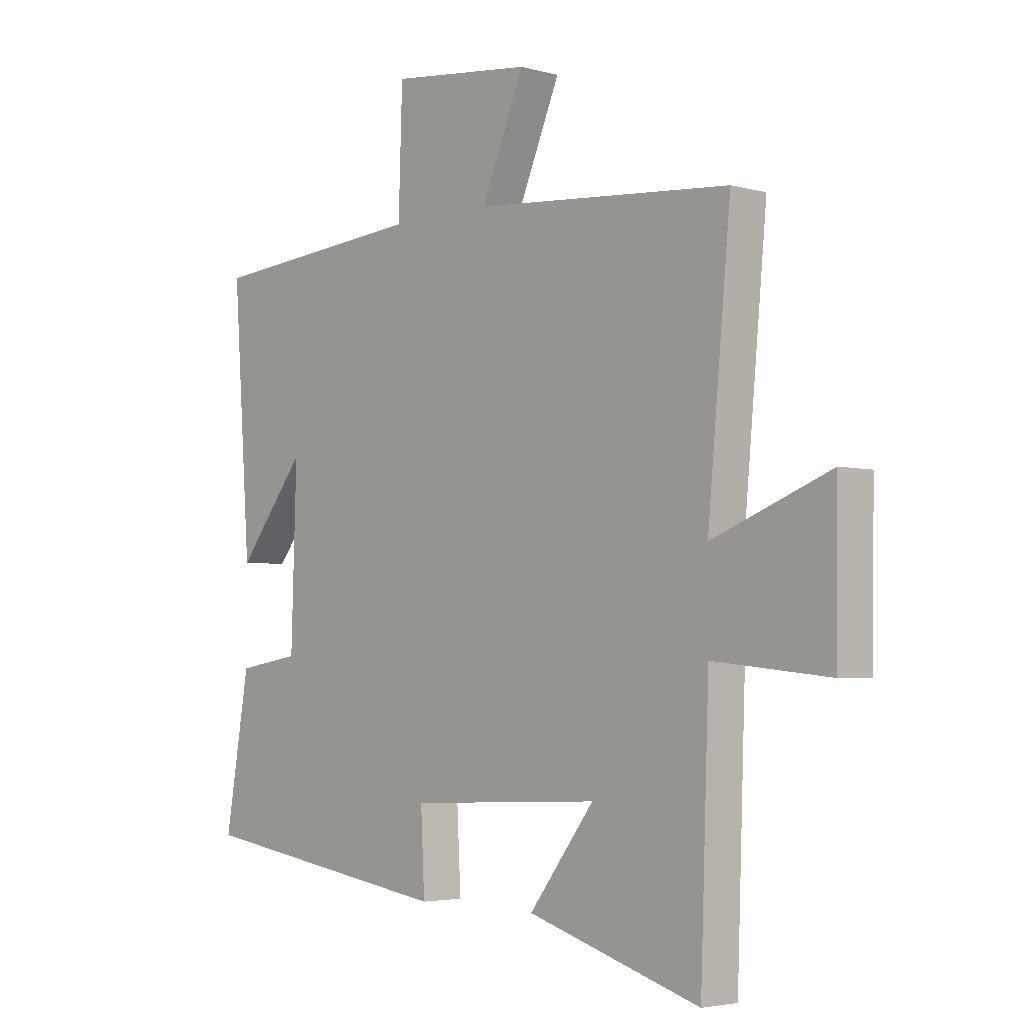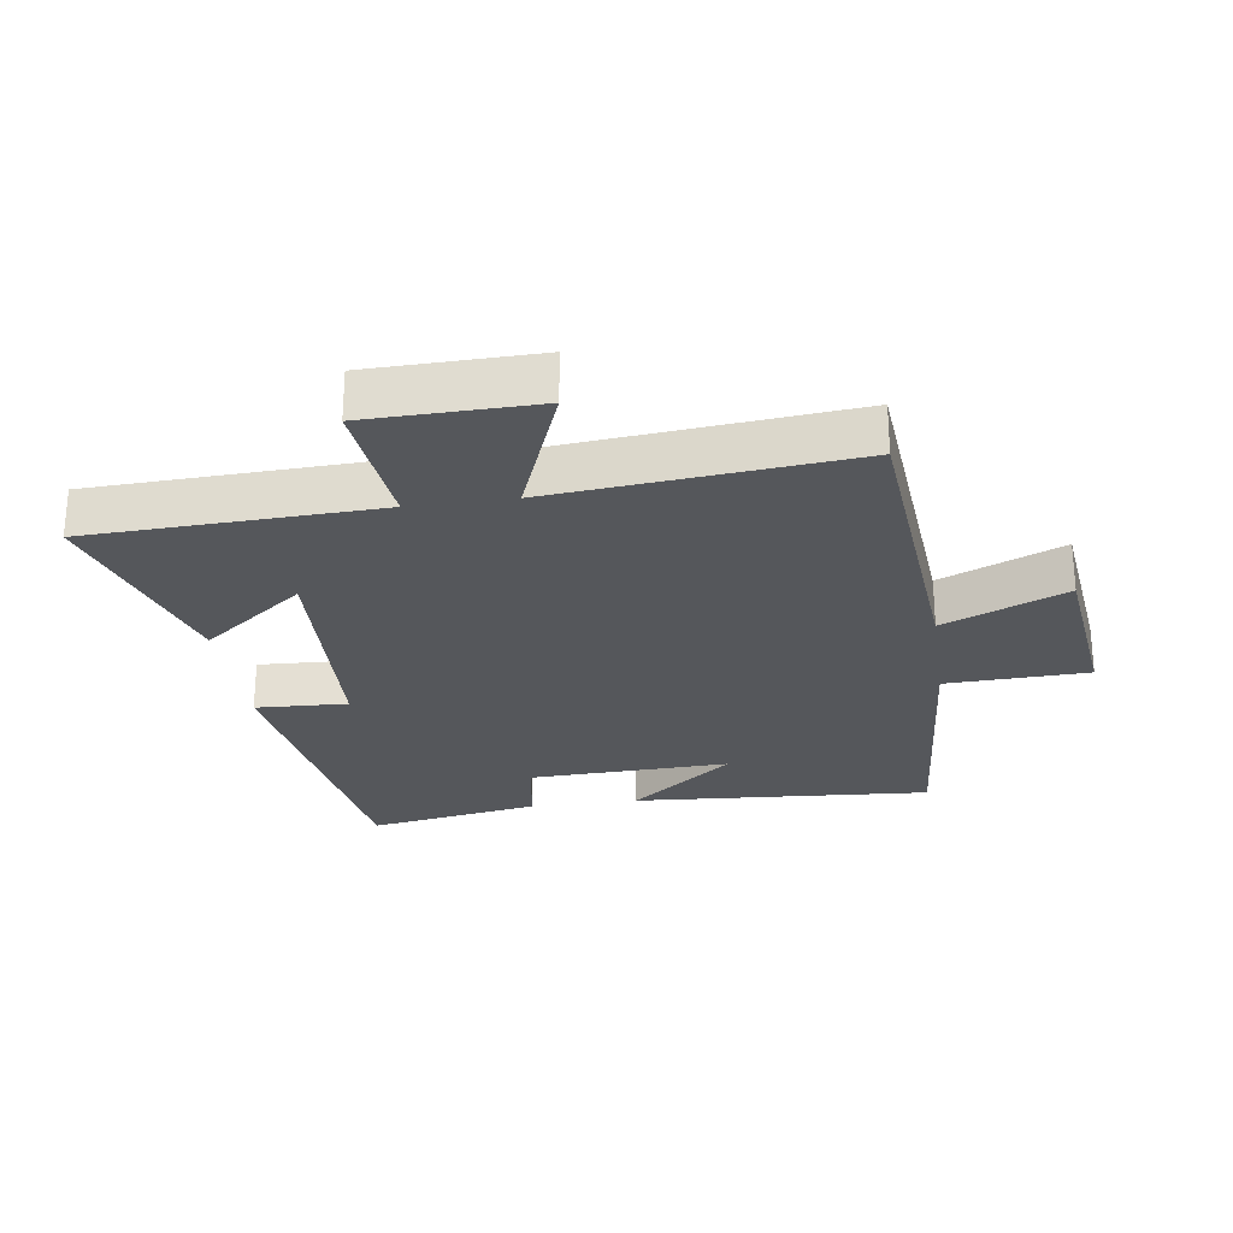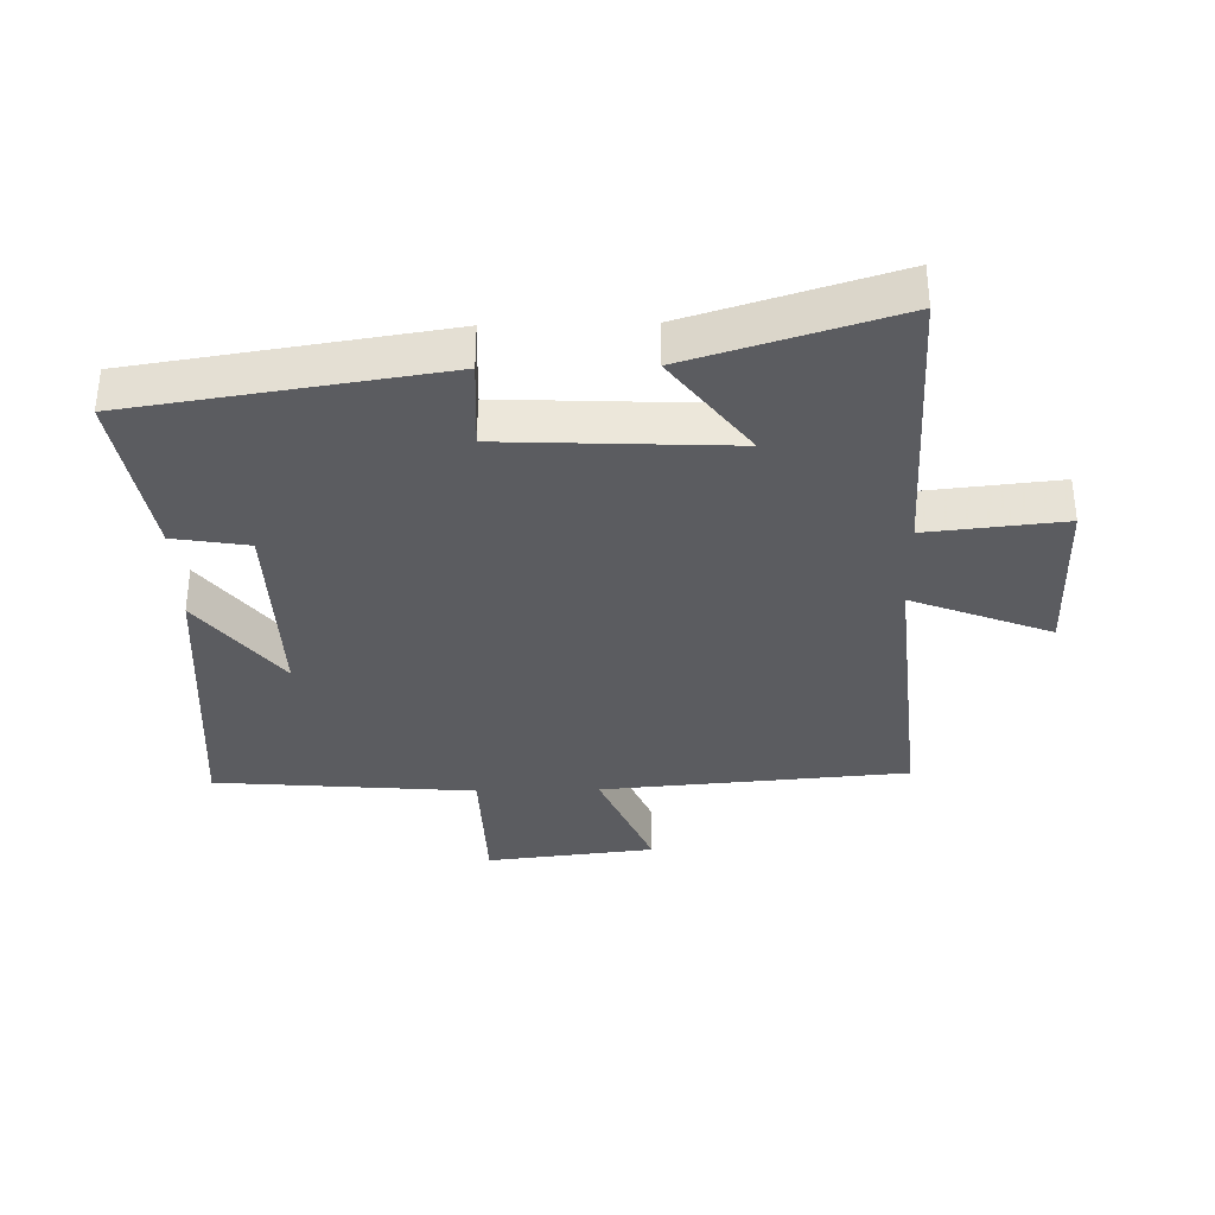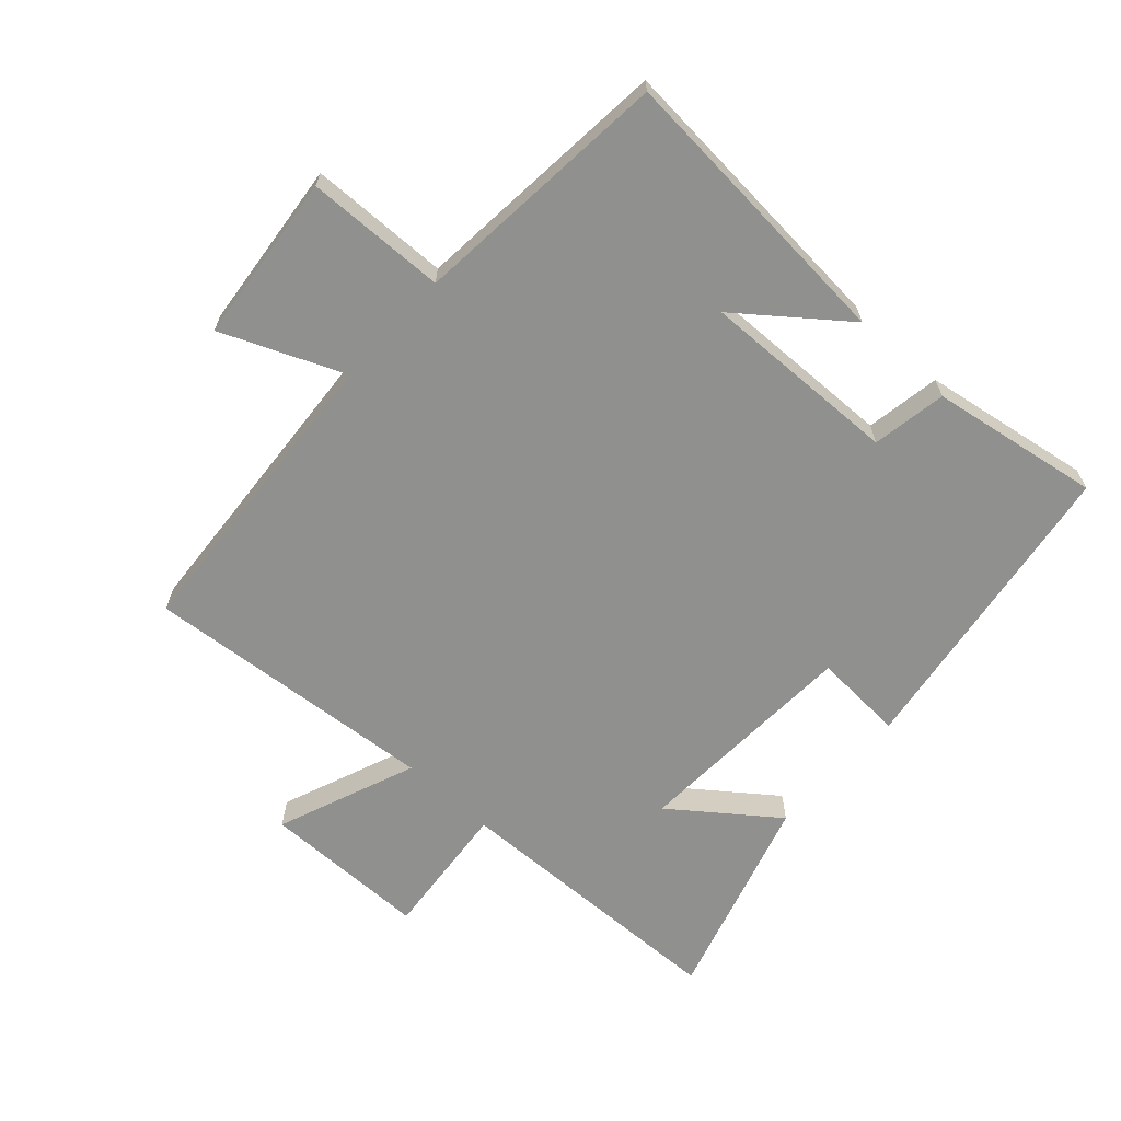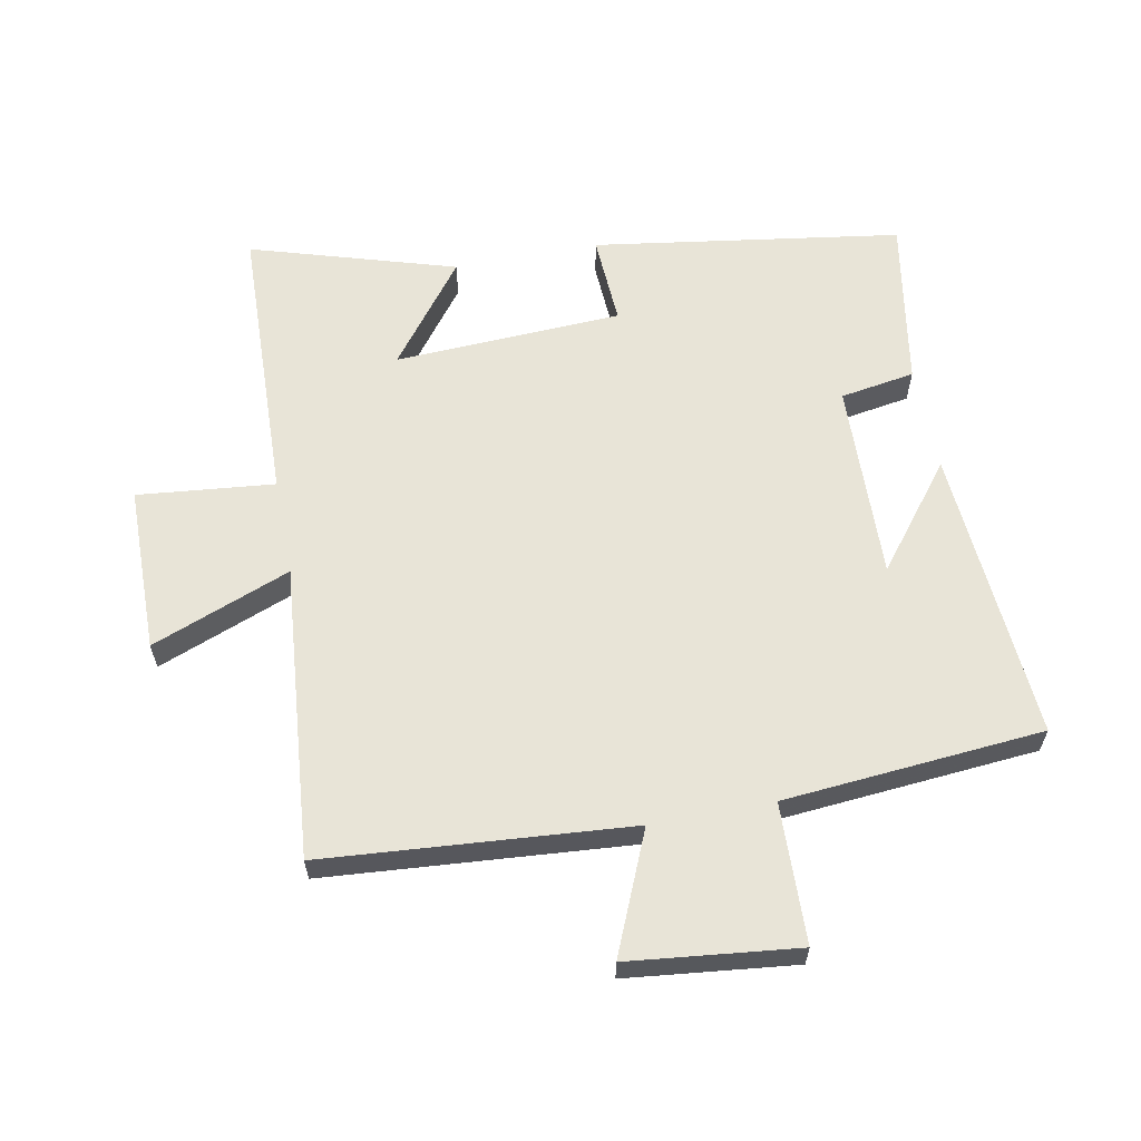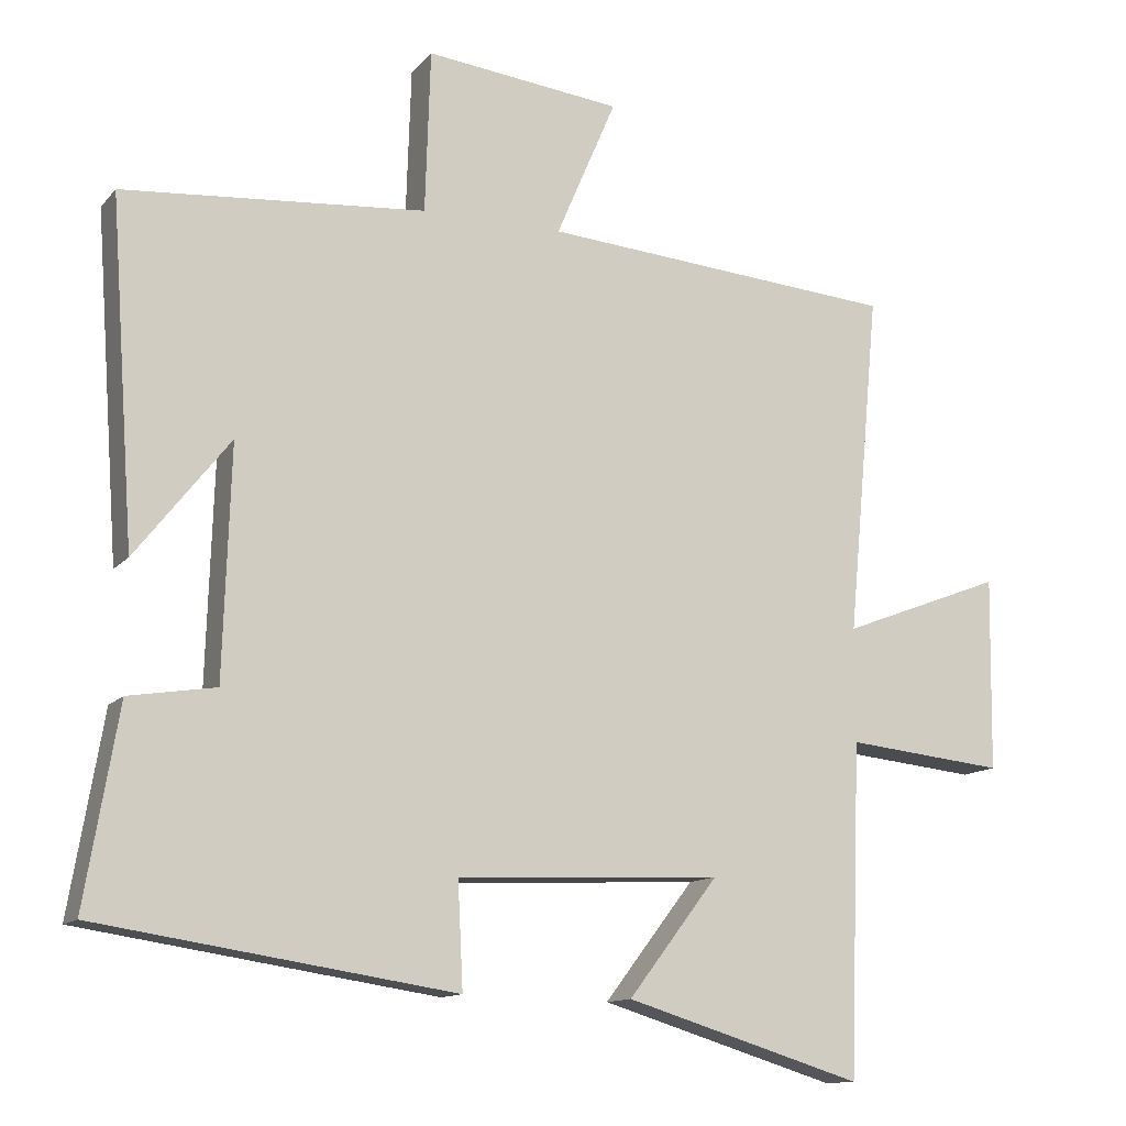
<metadata>
{"format":"obj","ext":"obj","renderer":"f3d","projection":"perspective","resolution":1024,"background":"white","views":[{"elev":-3.7,"azim":-132.5,"up":"+Z"},{"elev":-26.5,"azim":-81.7,"up":"+Y"},{"elev":-35.2,"azim":-178.8,"up":"+Y"},{"elev":-65.5,"azim":47.4,"up":"+Y"},{"elev":61.3,"azim":-11.0,"up":"+Y"},{"elev":-12.6,"azim":155.6,"up":"+Z"}]}
</metadata>
<code>
v 0.545 0.07 -0.427
v 0.064 0.07 -0.5
v 0.071 0.07 -0.358
v -0.285 0.07 -0.342
v -0.164 0.07 -0.5
v -0.484 0.07 -0.598
v -0.5 0.07 -0.153
v -0.714 0.07 -0.175
v -0.718 0.07 0.085
v -0.5 0.07 0.001
v -0.543 0.07 0.461
v -0.064 0.07 0.5
v -0.145 0.07 0.689
v 0.119 0.07 0.719
v 0.126 0.07 0.5
v 0.533 0.07 0.467
v 0.5 0.07 0.006
v 0.373 0.07 0.167
v 0.383 0.07 -0.143
v 0.5 0.07 -0.162
v 0.545 0 -0.427
v 0.064 0 -0.5
v 0.071 0 -0.358
v -0.285 0 -0.342
v -0.164 0 -0.5
v -0.484 0 -0.598
v -0.5 0 -0.153
v -0.714 0 -0.175
v -0.718 0 0.085
v -0.5 0 0.001
v -0.543 0 0.461
v -0.064 0 0.5
v -0.145 0 0.689
v 0.119 0 0.719
v 0.126 0 0.5
v 0.533 0 0.467
v 0.5 0 0.006
v 0.373 0 0.167
v 0.383 0 -0.143
v 0.5 0 -0.162
f 19 20 1 2
f 18 19 2 3
f 15 16 17 18
f 15 18 3 4
f 12 13 14 15
f 10 11 12 15
f 10 15 4
f 7 8 9 10
f 7 10 4
f 4 5 6 7
f 22 21 40 39
f 23 22 39 38
f 38 37 36 35
f 24 23 38 35
f 35 34 33 32
f 35 32 31 30
f 24 35 30
f 30 29 28 27
f 24 30 27
f 27 26 25 24
f 1 21 22 2
f 2 22 23 3
f 3 23 24 4
f 4 24 25 5
f 5 25 26 6
f 6 26 27 7
f 7 27 28 8
f 8 28 29 9
f 9 29 30 10
f 10 30 31 11
f 11 31 32 12
f 12 32 33 13
f 13 33 34 14
f 14 34 35 15
f 15 35 36 16
f 16 36 37 17
f 17 37 38 18
f 18 38 39 19
f 19 39 40 20
f 20 40 21 1

</code>
